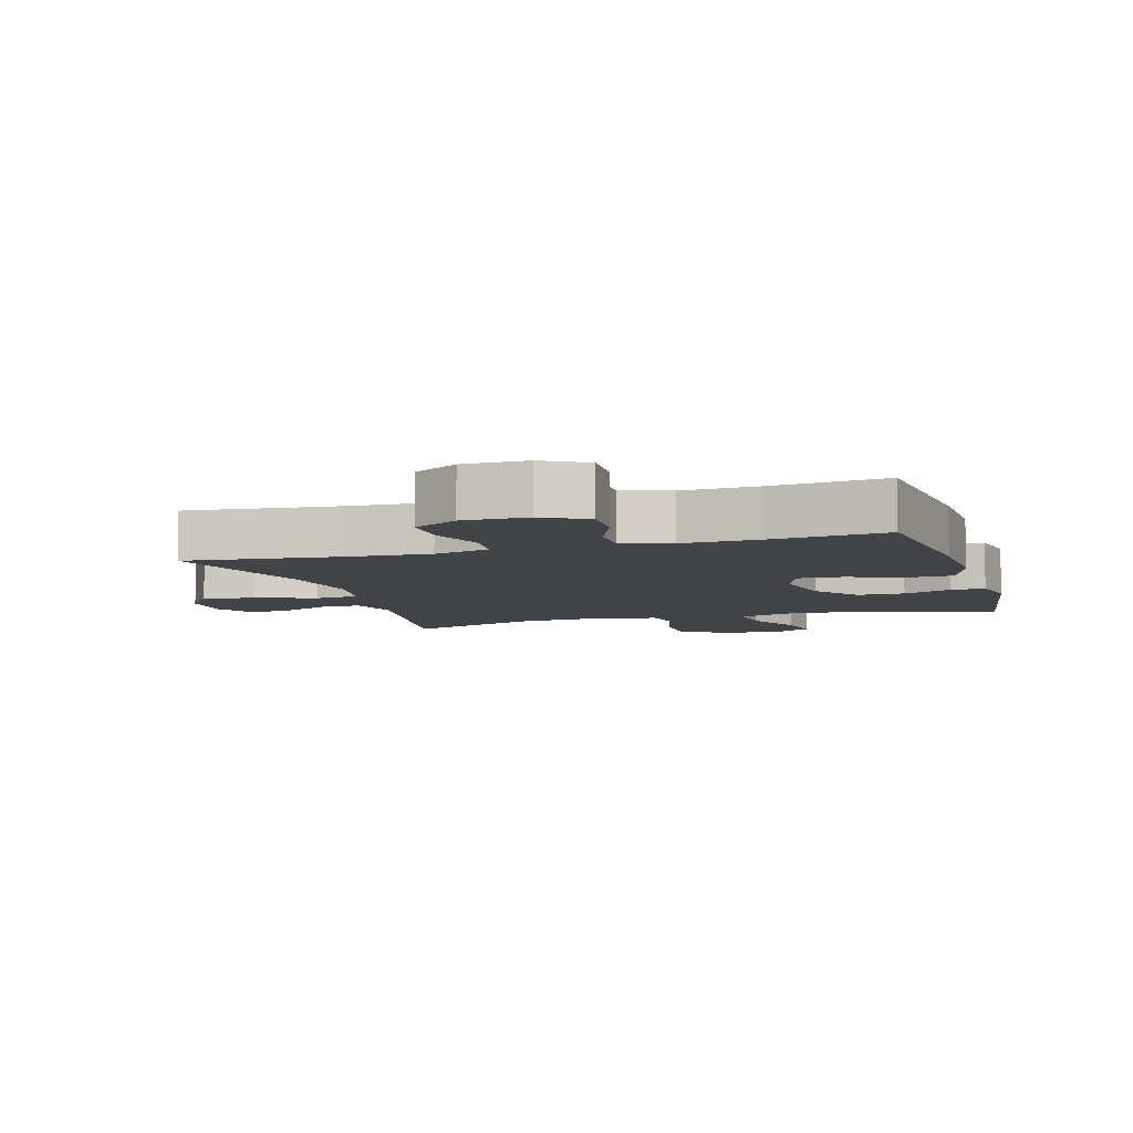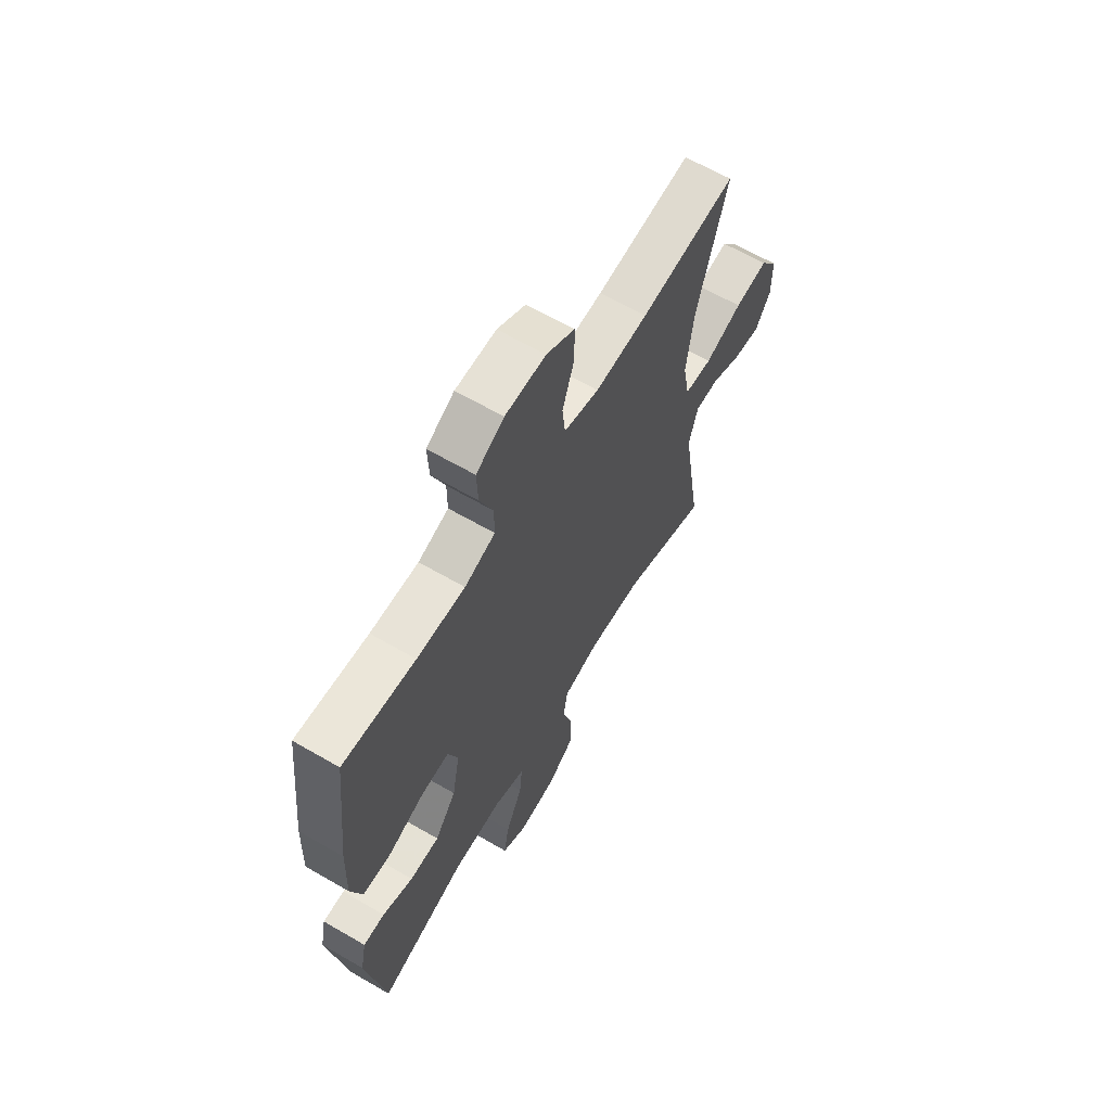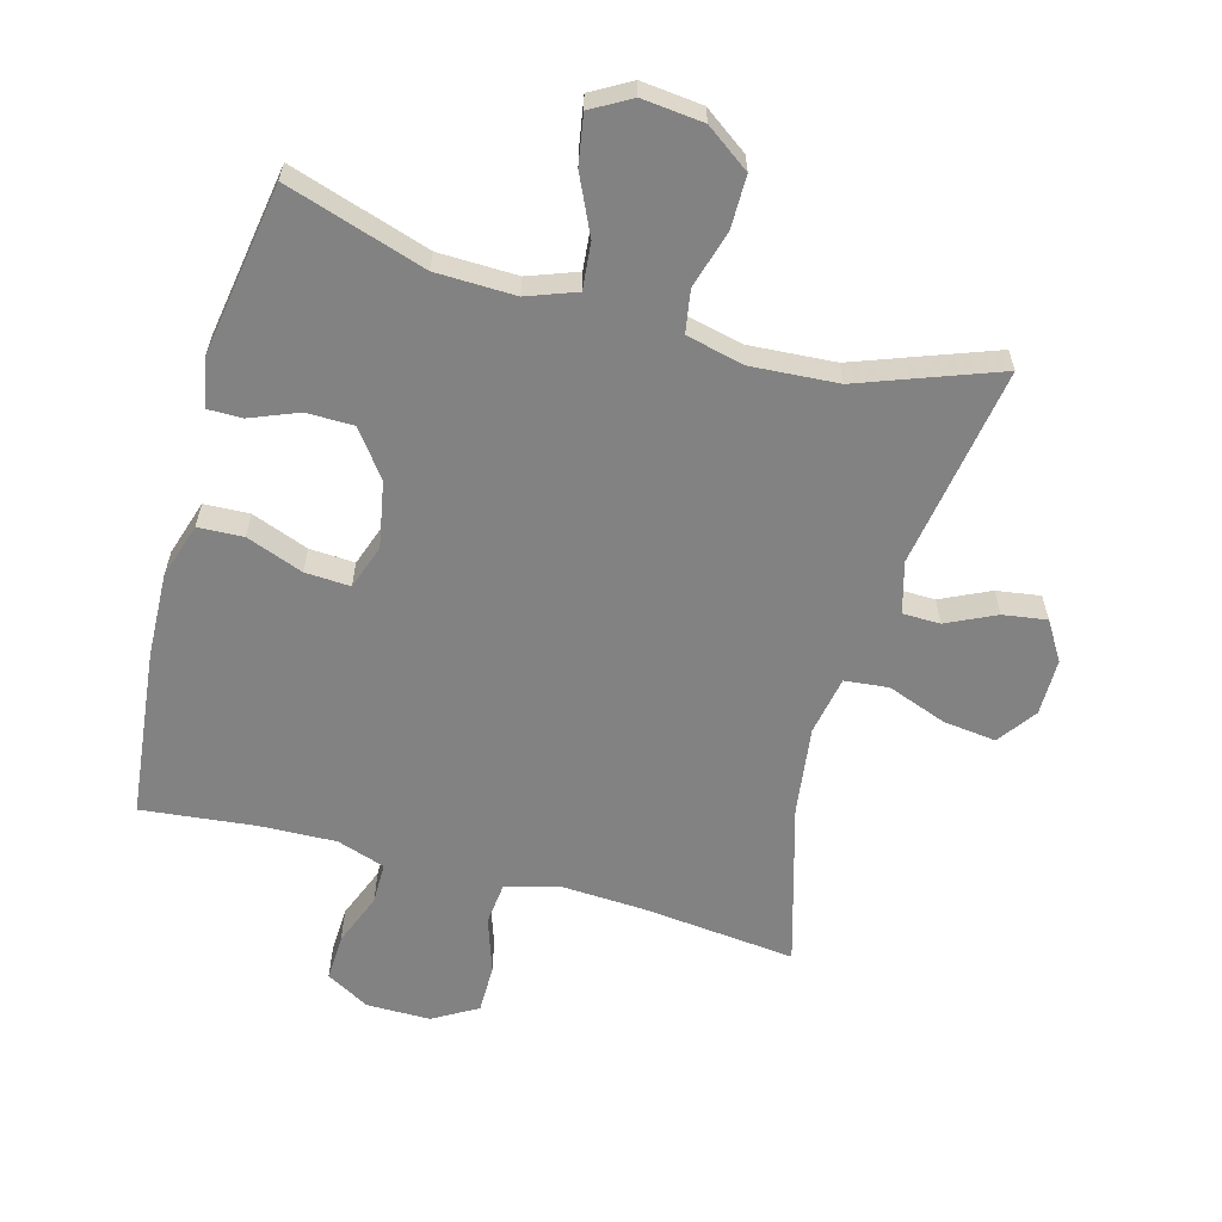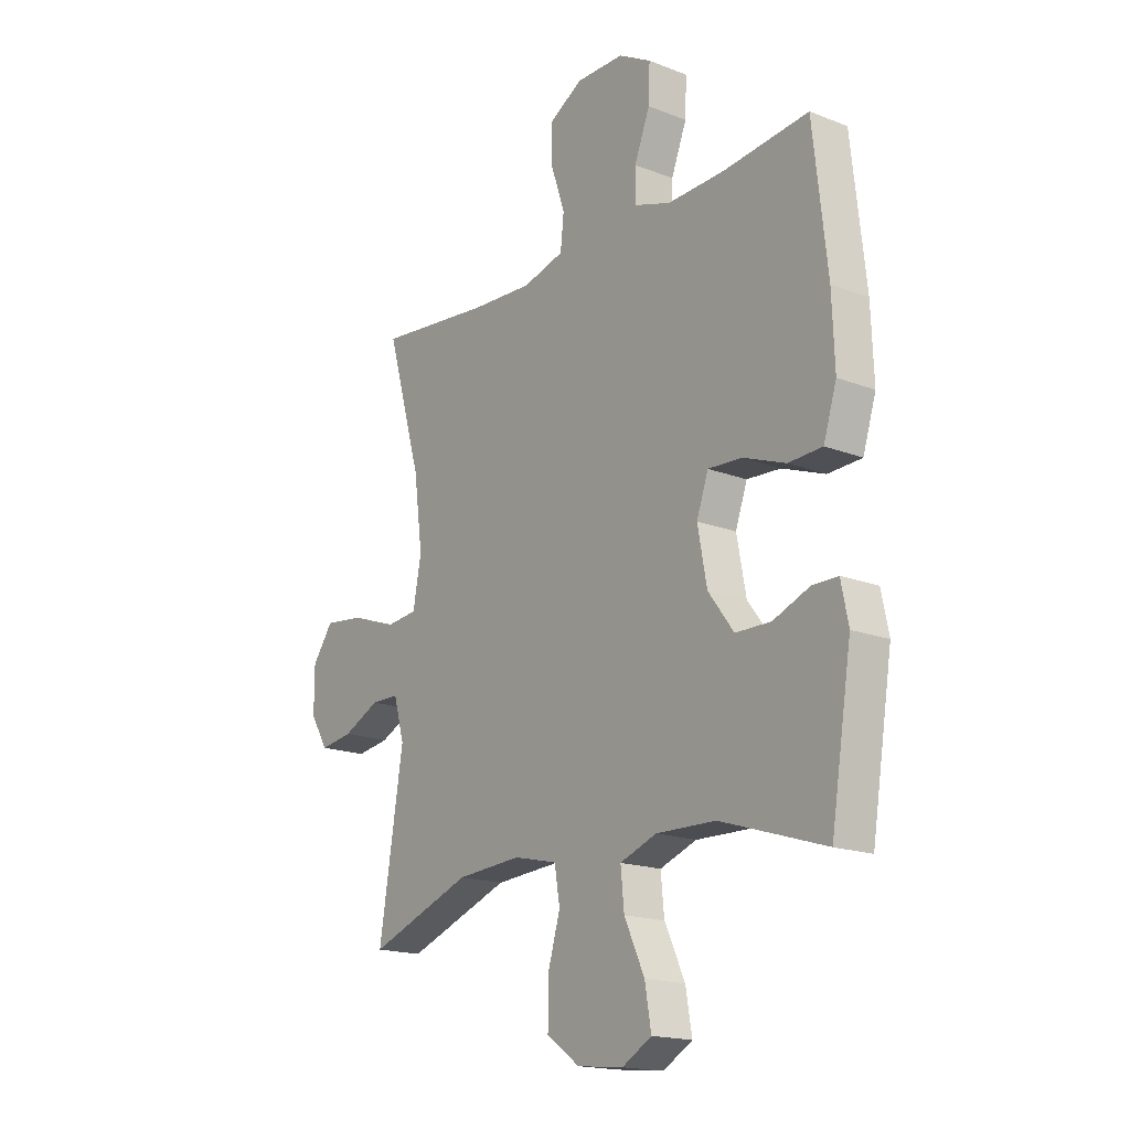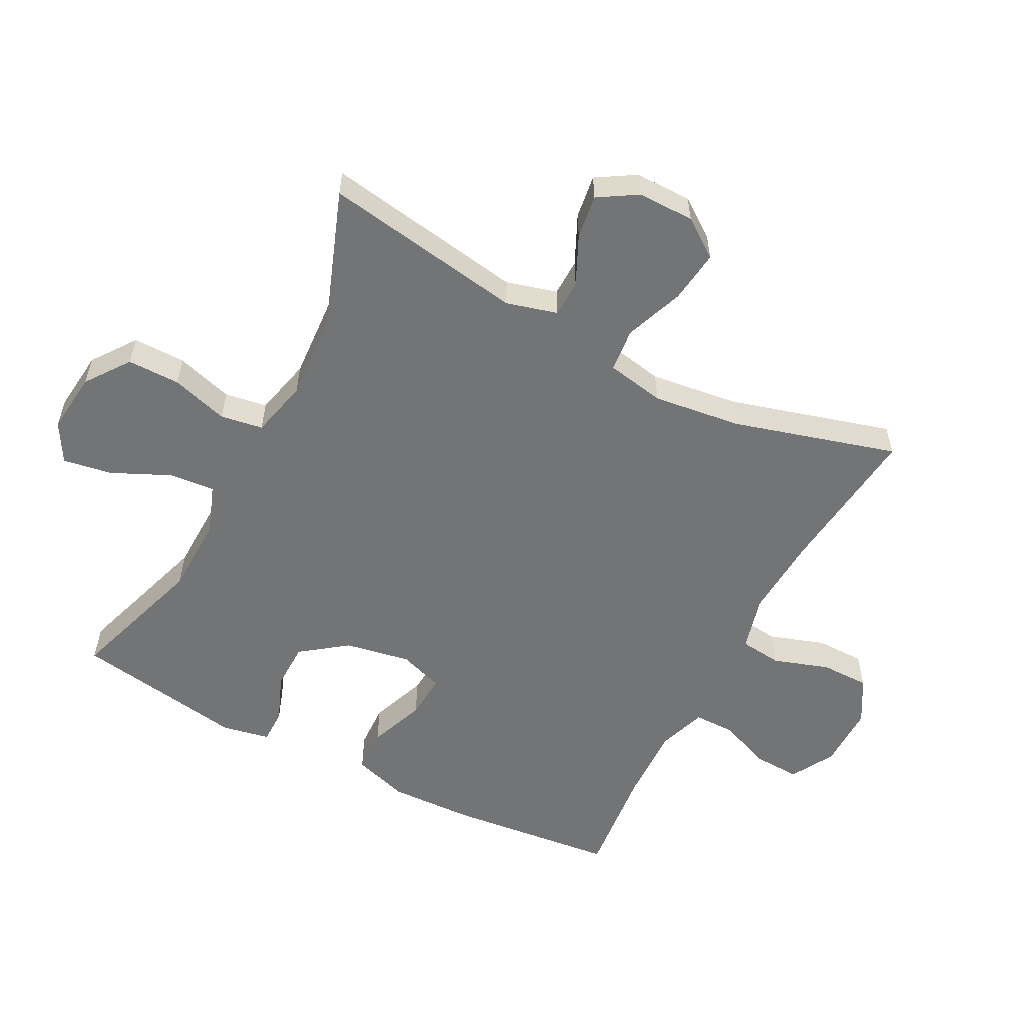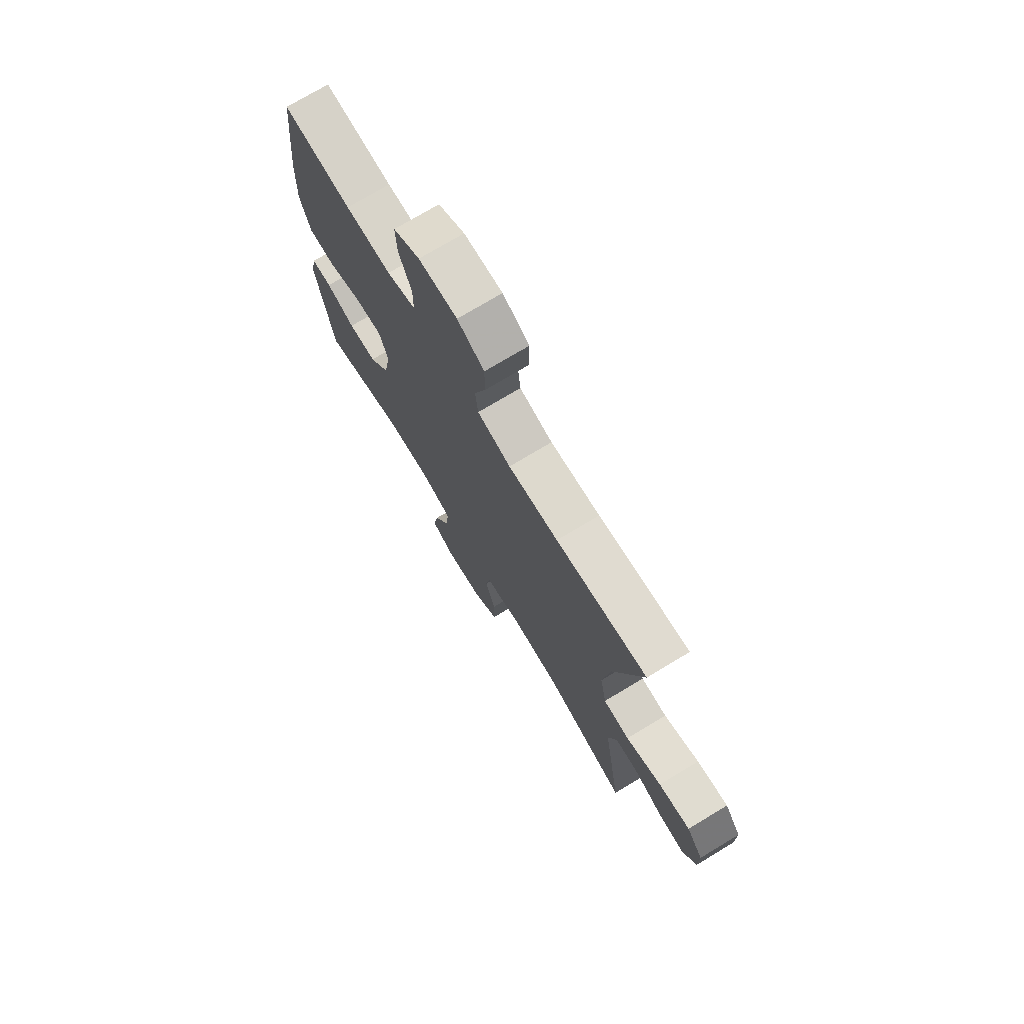
<metadata>
{"format":"obj","ext":"obj","renderer":"f3d","projection":"perspective","resolution":1024,"background":"white","views":[{"elev":-7.1,"azim":16.7,"up":"+Y"},{"elev":64.3,"azim":120.3,"up":"+Z"},{"elev":-60.7,"azim":164.6,"up":"+Y"},{"elev":-17.5,"azim":52.5,"up":"+Z"},{"elev":-56.1,"azim":-117.7,"up":"+Y"},{"elev":74.1,"azim":-121.1,"up":"+Z"}]}
</metadata>
<code>
v 0.5 0.07 -0.5
v 0.284 0.07 -0.431
v 0.161 0.07 -0.428
v 0.085 0.07 -0.456
v 0.092 0.07 -0.528
v 0.134 0.07 -0.618
v 0.147 0.07 -0.694
v 0.086 0.07 -0.729
v -0.009 0.07 -0.719
v -0.077 0.07 -0.67
v -0.077 0.07 -0.588
v -0.051 0.07 -0.499
v -0.062 0.07 -0.433
v -0.152 0.07 -0.412
v -0.286 0.07 -0.421
v -0.5 0.07 -0.5
v -0.45 0.07 -0.187
v -0.472 0.07 -0.108
v -0.53 0.07 -0.107
v -0.606 0.07 -0.143
v -0.674 0.07 -0.153
v -0.711 0.07 -0.093
v -0.711 0.07 -0.005
v -0.668 0.07 0.055
v -0.586 0.07 0.045
v -0.494 0.07 0.011
v -0.426 0.07 0.018
v -0.409 0.07 0.109
v -0.427 0.07 0.247
v -0.5 0.07 0.5
v -0.264 0.07 0.475
v -0.135 0.07 0.468
v -0.049 0.07 0.491
v -0.042 0.07 0.557
v -0.071 0.07 0.643
v -0.071 0.07 0.719
v -0.002 0.07 0.759
v 0.097 0.07 0.759
v 0.165 0.07 0.721
v 0.162 0.07 0.648
v 0.13 0.07 0.566
v 0.13 0.07 0.502
v 0.205 0.07 0.477
v 0.323 0.07 0.481
v 0.5 0.07 0.5
v 0.529 0.07 0.238
v 0.534 0.07 0.106
v 0.507 0.07 0.02
v 0.437 0.07 0.017
v 0.349 0.07 0.05
v 0.279 0.07 0.054
v 0.255 0.07 -0.015
v 0.274 0.07 -0.117
v 0.327 0.07 -0.188
v 0.4 0.07 -0.189
v 0.475 0.07 -0.159
v 0.528 0.07 -0.159
v 0.543 0.07 -0.233
v 0.5 0 -0.5
v 0.284 0 -0.431
v 0.161 0 -0.428
v 0.085 0 -0.456
v 0.092 0 -0.528
v 0.134 0 -0.618
v 0.147 0 -0.694
v 0.086 0 -0.729
v -0.009 0 -0.719
v -0.077 0 -0.67
v -0.077 0 -0.588
v -0.051 0 -0.499
v -0.062 0 -0.433
v -0.152 0 -0.412
v -0.286 0 -0.421
v -0.5 0 -0.5
v -0.45 0 -0.187
v -0.472 0 -0.108
v -0.53 0 -0.107
v -0.606 0 -0.143
v -0.674 0 -0.153
v -0.711 0 -0.093
v -0.711 0 -0.005
v -0.668 0 0.055
v -0.586 0 0.045
v -0.494 0 0.011
v -0.426 0 0.018
v -0.409 0 0.109
v -0.427 0 0.247
v -0.5 0 0.5
v -0.264 0 0.475
v -0.135 0 0.468
v -0.049 0 0.491
v -0.042 0 0.557
v -0.071 0 0.643
v -0.071 0 0.719
v -0.002 0 0.759
v 0.097 0 0.759
v 0.165 0 0.721
v 0.162 0 0.648
v 0.13 0 0.566
v 0.13 0 0.502
v 0.205 0 0.477
v 0.323 0 0.481
v 0.5 0 0.5
v 0.529 0 0.238
v 0.534 0 0.106
v 0.507 0 0.02
v 0.437 0 0.017
v 0.349 0 0.05
v 0.279 0 0.054
v 0.255 0 -0.015
v 0.274 0 -0.117
v 0.327 0 -0.188
v 0.4 0 -0.189
v 0.475 0 -0.159
v 0.528 0 -0.159
v 0.543 0 -0.233
f 55 56 57 58
f 54 55 58 1
f 53 54 1 2
f 52 53 2 3
f 47 48 49 50
f 47 50 51
f 44 45 46 47
f 43 44 47 51
f 42 43 51 52
f 38 39 40 41
f 38 41 42
f 37 38 42
f 34 35 36 37
f 33 34 37 42
f 32 33 42 52
f 29 30 31
f 28 29 31 32
f 27 28 32 52
f 23 24 25 26
f 21 22 23 26
f 19 20 21 26
f 18 19 26 27
f 17 18 27 52
f 15 16 17 52
f 9 10 11 12
f 9 12 13
f 8 9 13
f 5 6 7 8
f 4 5 8 13
f 3 4 13 14
f 14 15 52
f 3 14 52
f 116 115 114 113
f 59 116 113 112
f 60 59 112 111
f 61 60 111 110
f 108 107 106 105
f 109 108 105
f 105 104 103 102
f 109 105 102 101
f 110 109 101 100
f 99 98 97 96
f 100 99 96
f 100 96 95
f 95 94 93 92
f 100 95 92 91
f 110 100 91 90
f 89 88 87
f 90 89 87 86
f 110 90 86 85
f 84 83 82 81
f 84 81 80 79
f 84 79 78 77
f 85 84 77 76
f 110 85 76 75
f 110 75 74 73
f 70 69 68 67
f 71 70 67
f 71 67 66
f 66 65 64 63
f 71 66 63 62
f 72 71 62 61
f 110 73 72
f 110 72 61
f 1 59 60 2
f 2 60 61 3
f 3 61 62 4
f 4 62 63 5
f 5 63 64 6
f 6 64 65 7
f 7 65 66 8
f 8 66 67 9
f 9 67 68 10
f 10 68 69 11
f 11 69 70 12
f 12 70 71 13
f 13 71 72 14
f 14 72 73 15
f 15 73 74 16
f 16 74 75 17
f 17 75 76 18
f 18 76 77 19
f 19 77 78 20
f 20 78 79 21
f 21 79 80 22
f 22 80 81 23
f 23 81 82 24
f 24 82 83 25
f 25 83 84 26
f 26 84 85 27
f 27 85 86 28
f 28 86 87 29
f 29 87 88 30
f 30 88 89 31
f 31 89 90 32
f 32 90 91 33
f 33 91 92 34
f 34 92 93 35
f 35 93 94 36
f 36 94 95 37
f 37 95 96 38
f 38 96 97 39
f 39 97 98 40
f 40 98 99 41
f 41 99 100 42
f 42 100 101 43
f 43 101 102 44
f 44 102 103 45
f 45 103 104 46
f 46 104 105 47
f 47 105 106 48
f 48 106 107 49
f 49 107 108 50
f 50 108 109 51
f 51 109 110 52
f 52 110 111 53
f 53 111 112 54
f 54 112 113 55
f 55 113 114 56
f 56 114 115 57
f 57 115 116 58
f 58 116 59 1

</code>
